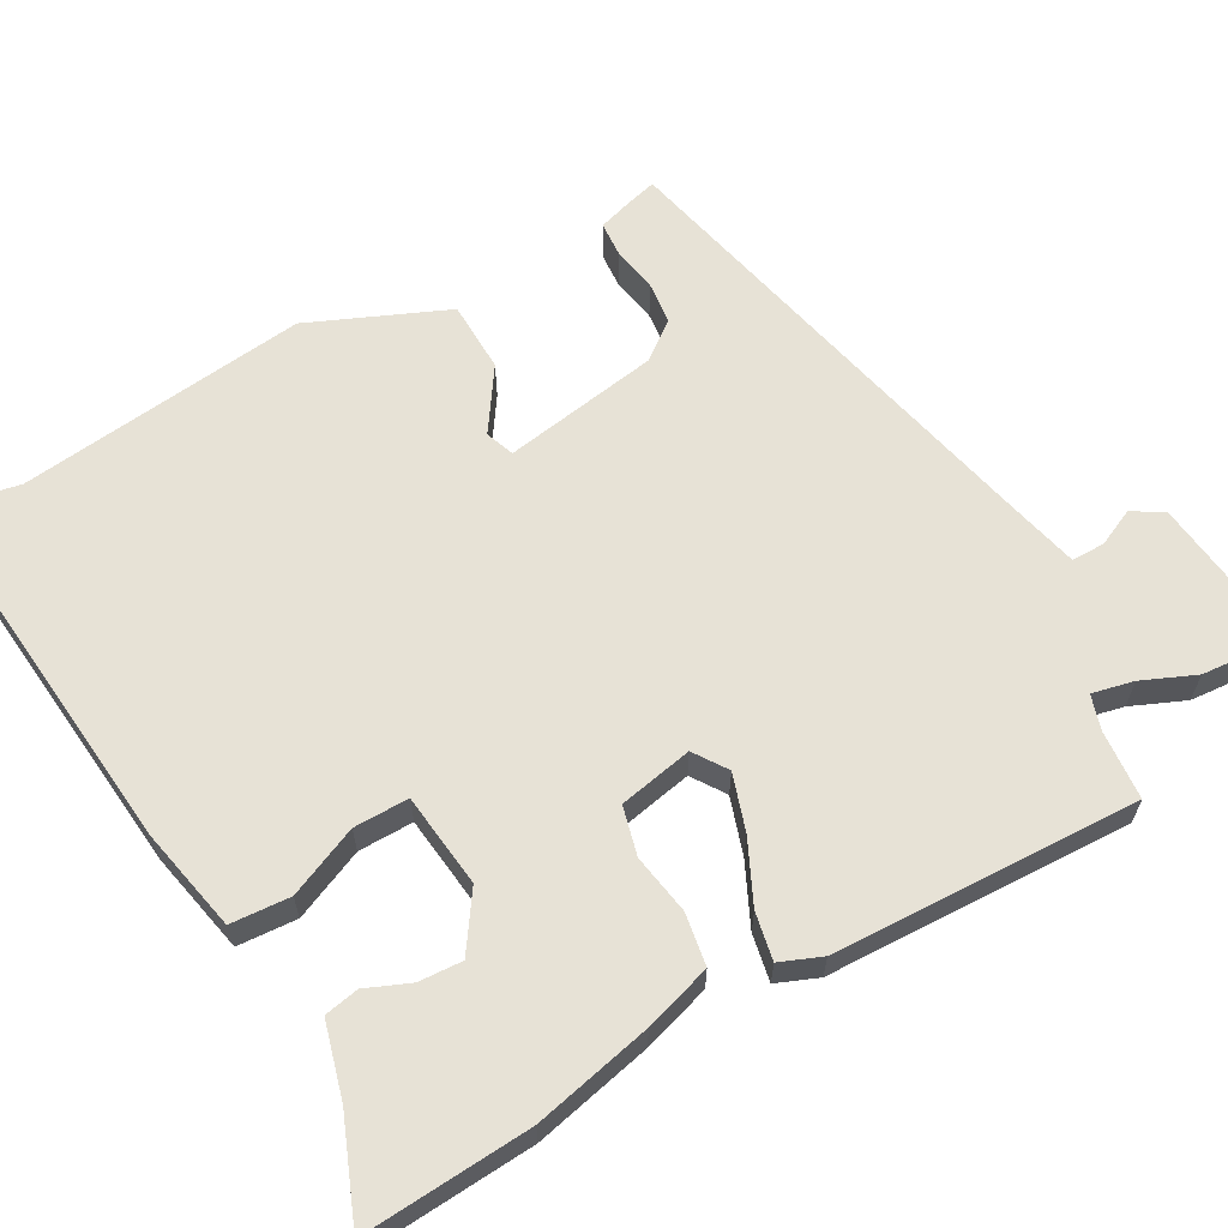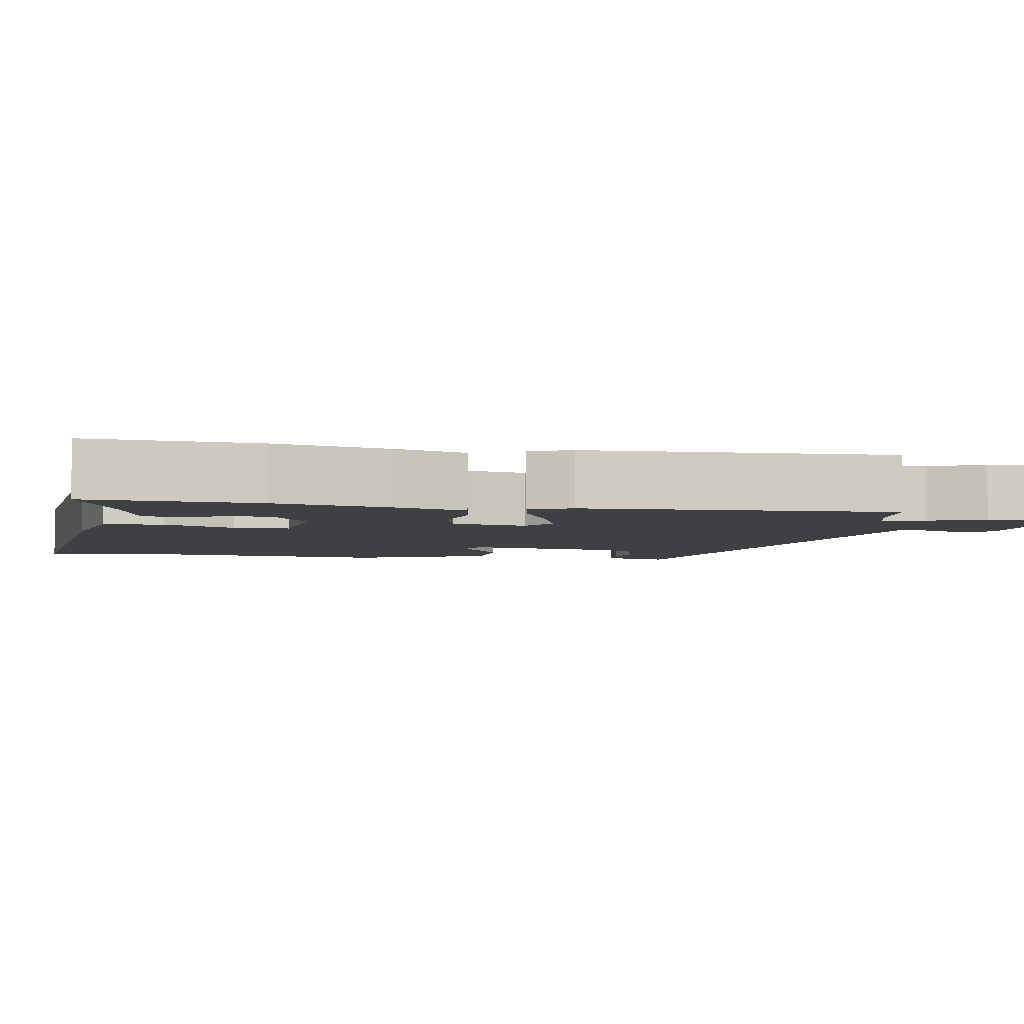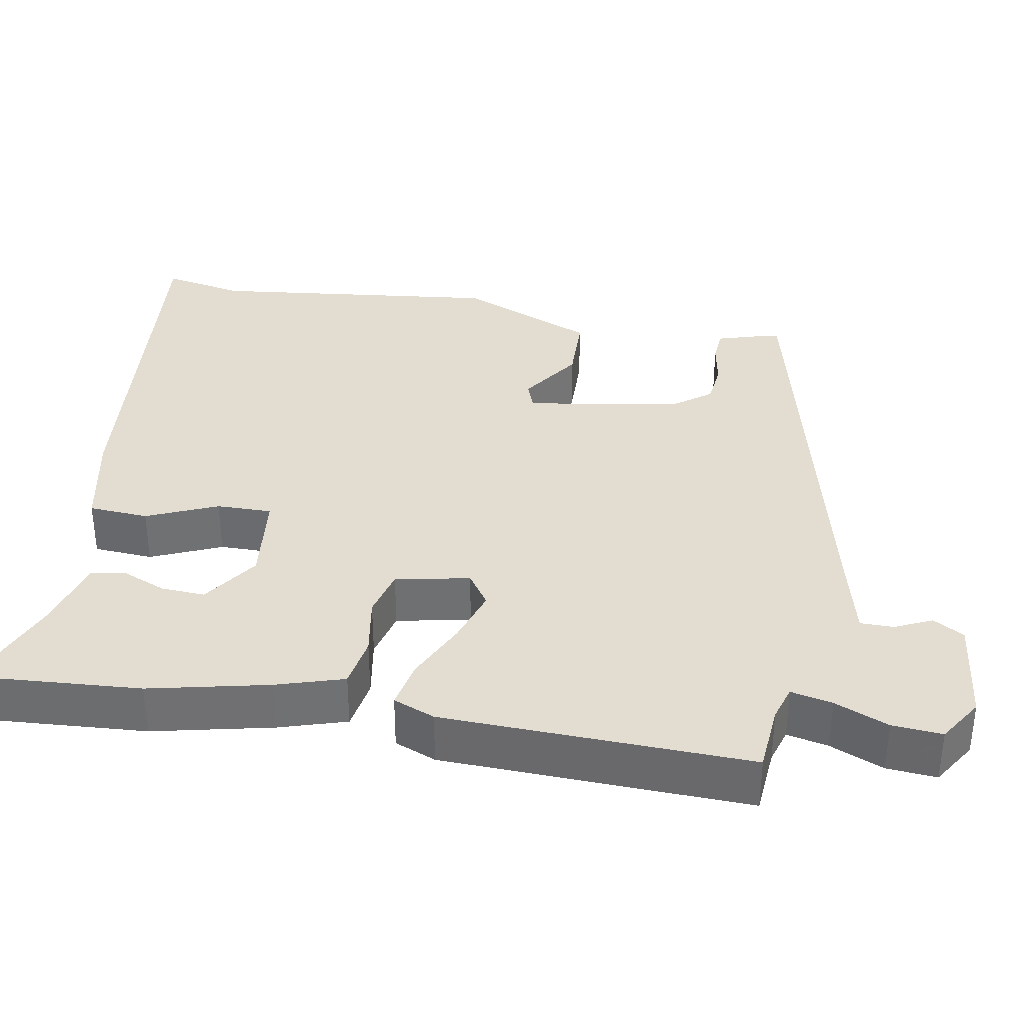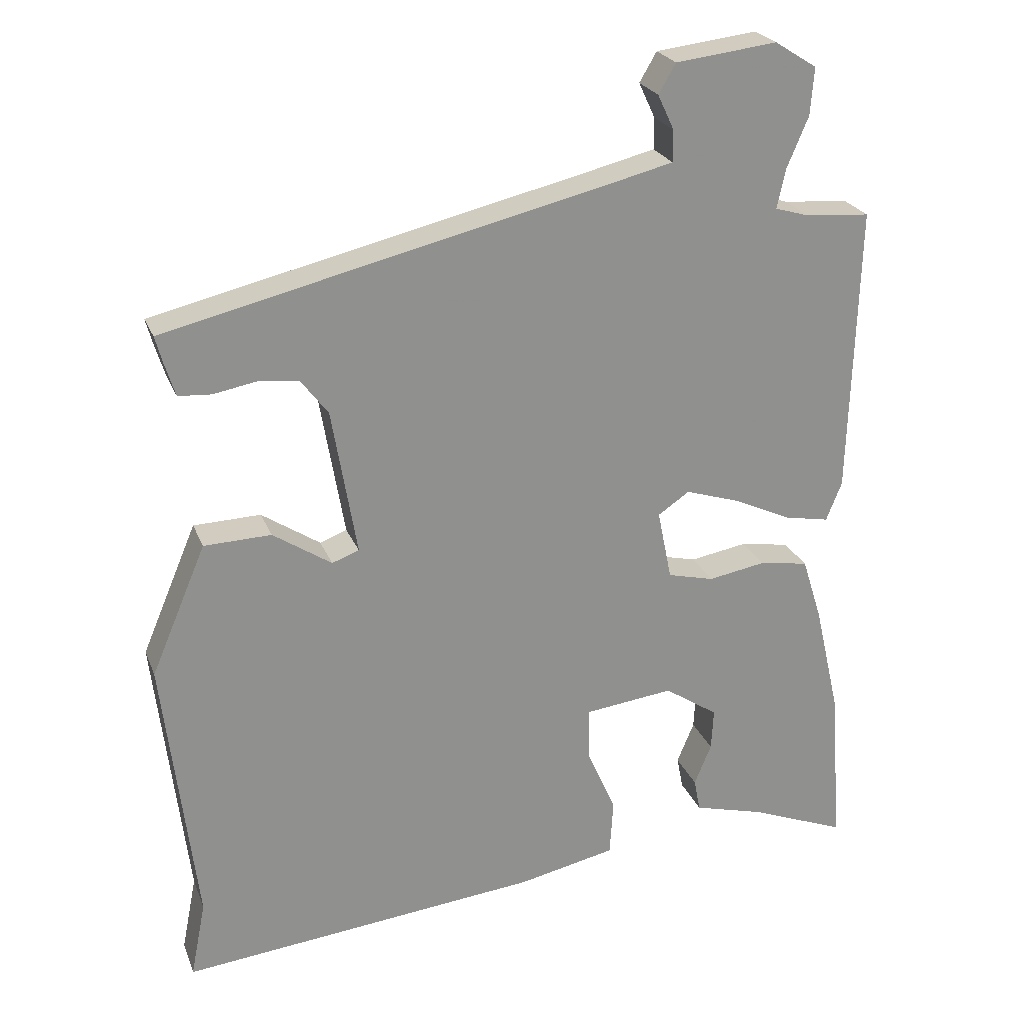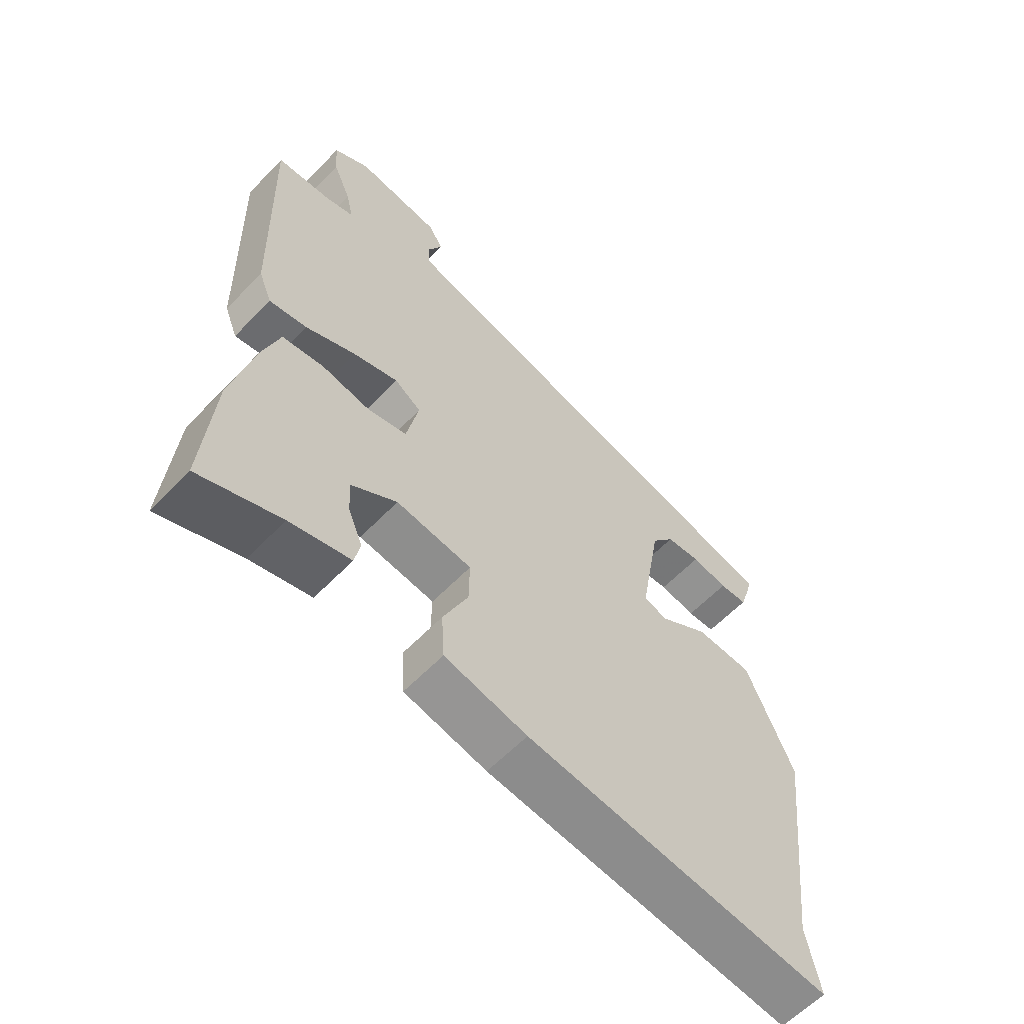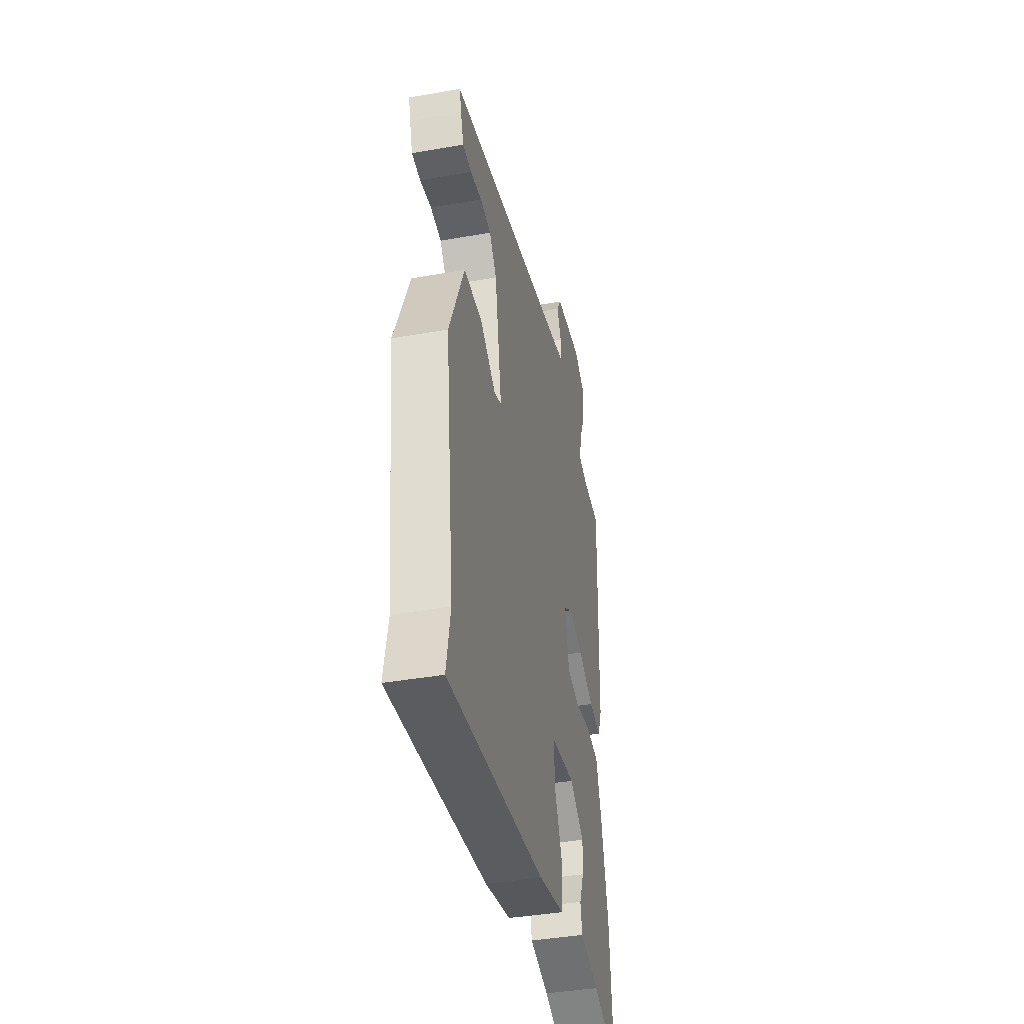
<metadata>
{"format":"obj","ext":"obj","renderer":"f3d","projection":"perspective","resolution":1024,"background":"white","views":[{"elev":63.2,"azim":-119.0,"up":"+Y"},{"elev":-4.6,"azim":-99.6,"up":"+Y"},{"elev":35.2,"azim":-79.7,"up":"+Y"},{"elev":24.0,"azim":162.0,"up":"+Z"},{"elev":-60.8,"azim":-43.7,"up":"+Z"},{"elev":-40.4,"azim":102.2,"up":"+Z"}]}
</metadata>
<code>
v 0.497 0.07 -0.486
v 0.518 0.07 -0.594
v 0.012 0.07 -0.542
v -0.124 0.07 -0.513
v -0.129 0.07 -0.434
v -0.088 0.07 -0.341
v -0.087 0.07 -0.268
v -0.212 0.07 -0.253
v -0.287 0.07 -0.303
v -0.284 0.07 -0.361
v -0.26 0.07 -0.419
v -0.269 0.07 -0.465
v -0.369 0.07 -0.492
v -0.503 0.07 -0.545
v -0.487 0.07 -0.322
v -0.451 0.07 -0.165
v -0.423 0.07 -0.076
v -0.354 0.07 -0.065
v -0.274 0.07 -0.079
v -0.209 0.07 -0.063
v -0.189 0.07 0.035
v -0.233 0.07 0.065
v -0.308 0.07 0.041
v -0.39 0.07 0.003
v -0.453 0.07 -0.009
v -0.475 0.07 0.046
v -0.487 0.07 0.451
v -0.396 0.07 0.458
v -0.349 0.07 0.472
v -0.361 0.07 0.527
v -0.391 0.07 0.598
v -0.396 0.07 0.664
v -0.337 0.07 0.701
v -0.195 0.07 0.684
v -0.171 0.07 0.643
v -0.194 0.07 0.594
v -0.194 0.07 0.55
v -0.101 0.07 0.527
v 0.513 0.07 0.382
v 0.503 0.07 0.345
v 0.488 0.07 0.297
v 0.442 0.07 0.294
v 0.382 0.07 0.305
v 0.325 0.07 0.299
v 0.287 0.07 0.249
v 0.252 0.07 0.043
v 0.29 0.07 0.029
v 0.372 0.07 0.083
v 0.466 0.07 0.08
v 0.543 0.07 -0.102
v 0.497 0 -0.486
v 0.518 0 -0.594
v 0.012 0 -0.542
v -0.124 0 -0.513
v -0.129 0 -0.434
v -0.088 0 -0.341
v -0.087 0 -0.268
v -0.212 0 -0.253
v -0.287 0 -0.303
v -0.284 0 -0.361
v -0.26 0 -0.419
v -0.269 0 -0.465
v -0.369 0 -0.492
v -0.503 0 -0.545
v -0.487 0 -0.322
v -0.451 0 -0.165
v -0.423 0 -0.076
v -0.354 0 -0.065
v -0.274 0 -0.079
v -0.209 0 -0.063
v -0.189 0 0.035
v -0.233 0 0.065
v -0.308 0 0.041
v -0.39 0 0.003
v -0.453 0 -0.009
v -0.475 0 0.046
v -0.487 0 0.451
v -0.396 0 0.458
v -0.349 0 0.472
v -0.361 0 0.527
v -0.391 0 0.598
v -0.396 0 0.664
v -0.337 0 0.701
v -0.195 0 0.684
v -0.171 0 0.643
v -0.194 0 0.594
v -0.194 0 0.55
v -0.101 0 0.527
v 0.513 0 0.382
v 0.503 0 0.345
v 0.488 0 0.297
v 0.442 0 0.294
v 0.382 0 0.305
v 0.325 0 0.299
v 0.287 0 0.249
v 0.252 0 0.043
v 0.29 0 0.029
v 0.372 0 0.083
v 0.466 0 0.08
v 0.543 0 -0.102
f 49 50 1
f 48 49 1
f 47 48 1
f 4 5 6
f 3 4 6
f 2 3 6
f 1 2 6
f 47 1 6
f 46 47 6
f 45 46 6 7
f 41 42 43
f 40 41 43
f 39 40 43
f 38 39 43
f 37 38 43 44
f 34 35 36
f 33 34 36
f 32 33 36
f 31 32 36
f 30 31 36
f 29 30 36 37
f 26 27 28
f 25 26 28
f 24 25 28
f 23 24 28
f 22 23 28 29
f 37 44 45
f 29 37 45
f 22 29 45
f 21 22 45
f 17 18 19
f 16 17 19
f 15 16 19
f 14 15 19
f 13 14 19
f 10 11 12 13
f 9 10 13
f 9 13 19 20
f 45 7 8
f 21 45 8
f 20 21 8
f 8 9 20
f 51 100 99
f 51 99 98
f 51 98 97
f 56 55 54
f 56 54 53
f 56 53 52
f 56 52 51
f 56 51 97
f 56 97 96
f 57 56 96 95
f 93 92 91
f 93 91 90
f 93 90 89
f 93 89 88
f 94 93 88 87
f 86 85 84
f 86 84 83
f 86 83 82
f 86 82 81
f 86 81 80
f 87 86 80 79
f 78 77 76
f 78 76 75
f 78 75 74
f 78 74 73
f 79 78 73 72
f 95 94 87
f 95 87 79
f 95 79 72
f 95 72 71
f 69 68 67
f 69 67 66
f 69 66 65
f 69 65 64
f 69 64 63
f 63 62 61 60
f 63 60 59
f 70 69 63 59
f 58 57 95
f 58 95 71
f 58 71 70
f 70 59 58
f 1 51 52 2
f 2 52 53 3
f 3 53 54 4
f 4 54 55 5
f 5 55 56 6
f 6 56 57 7
f 7 57 58 8
f 8 58 59 9
f 9 59 60 10
f 10 60 61 11
f 11 61 62 12
f 12 62 63 13
f 13 63 64 14
f 14 64 65 15
f 15 65 66 16
f 16 66 67 17
f 17 67 68 18
f 18 68 69 19
f 19 69 70 20
f 20 70 71 21
f 21 71 72 22
f 22 72 73 23
f 23 73 74 24
f 24 74 75 25
f 25 75 76 26
f 26 76 77 27
f 27 77 78 28
f 28 78 79 29
f 29 79 80 30
f 30 80 81 31
f 31 81 82 32
f 32 82 83 33
f 33 83 84 34
f 34 84 85 35
f 35 85 86 36
f 36 86 87 37
f 37 87 88 38
f 38 88 89 39
f 39 89 90 40
f 40 90 91 41
f 41 91 92 42
f 42 92 93 43
f 43 93 94 44
f 44 94 95 45
f 45 95 96 46
f 46 96 97 47
f 47 97 98 48
f 48 98 99 49
f 49 99 100 50
f 50 100 51 1

</code>
